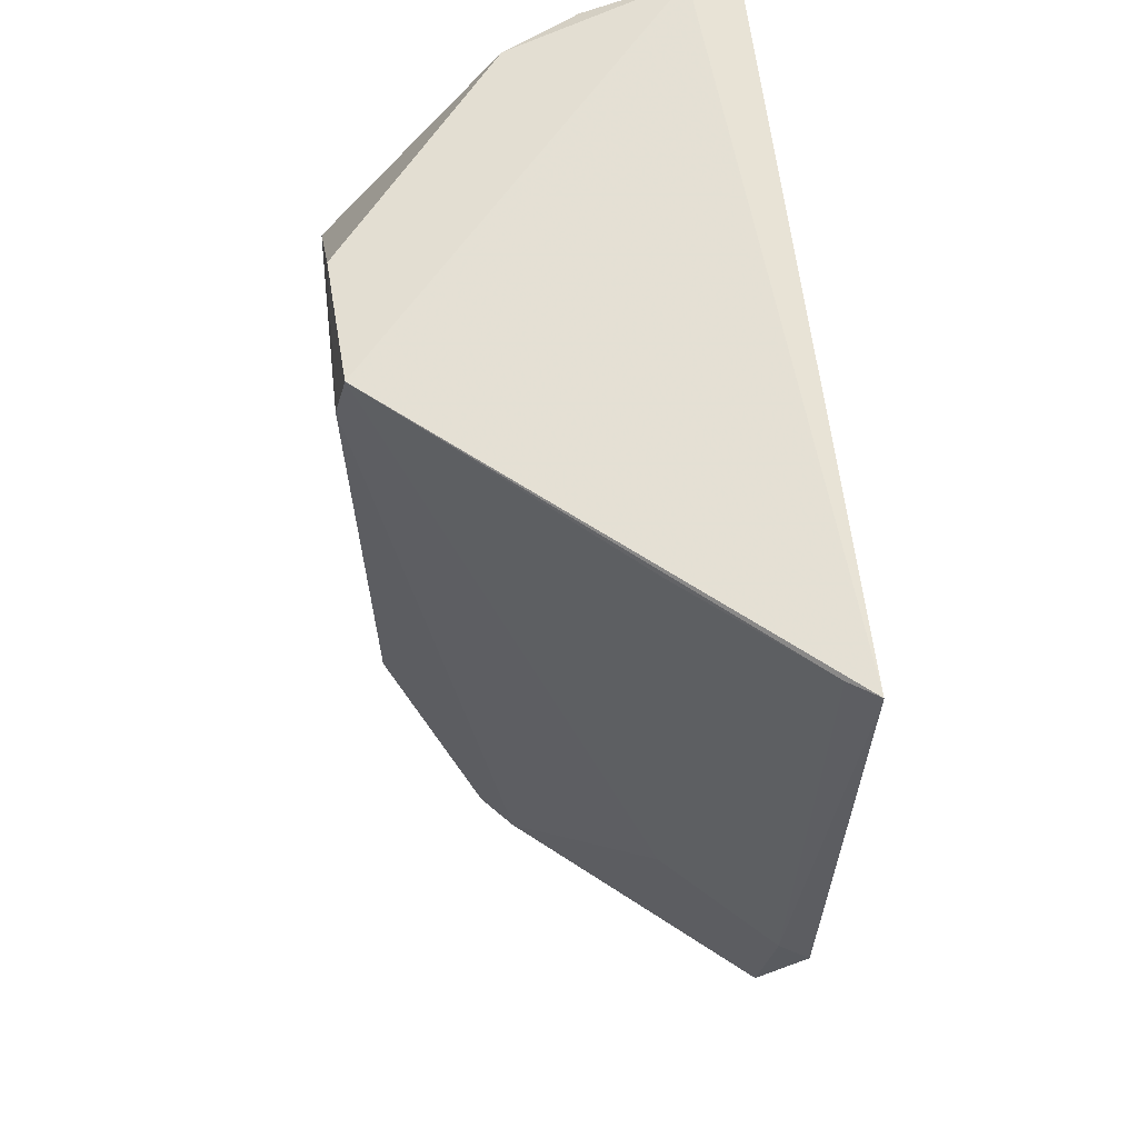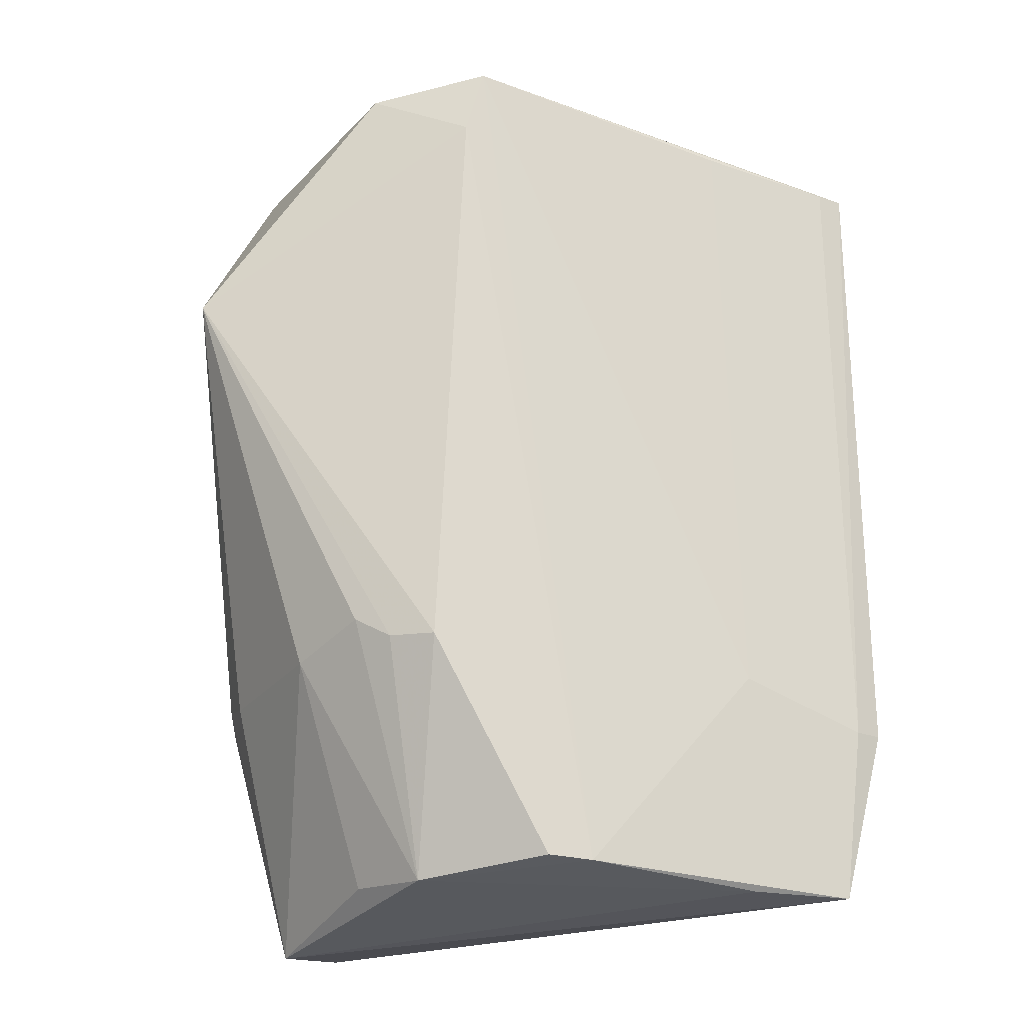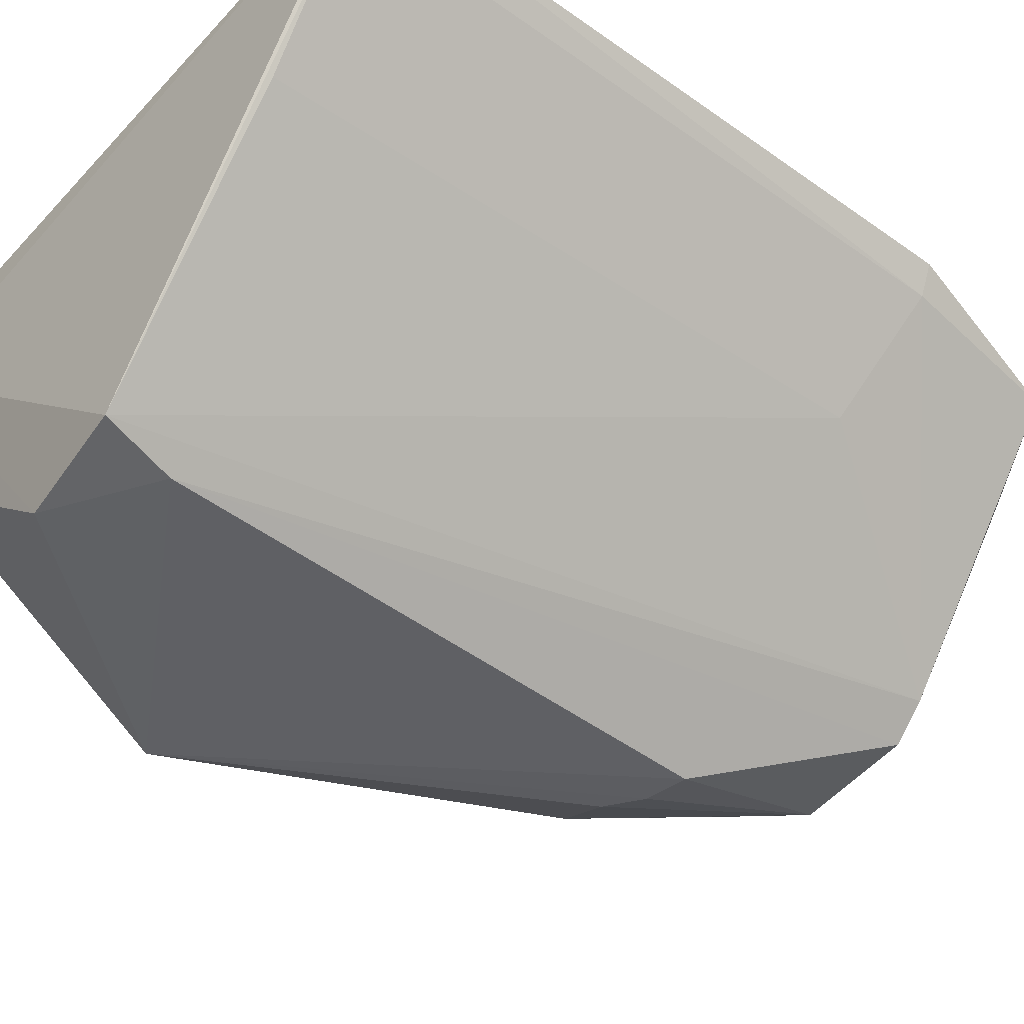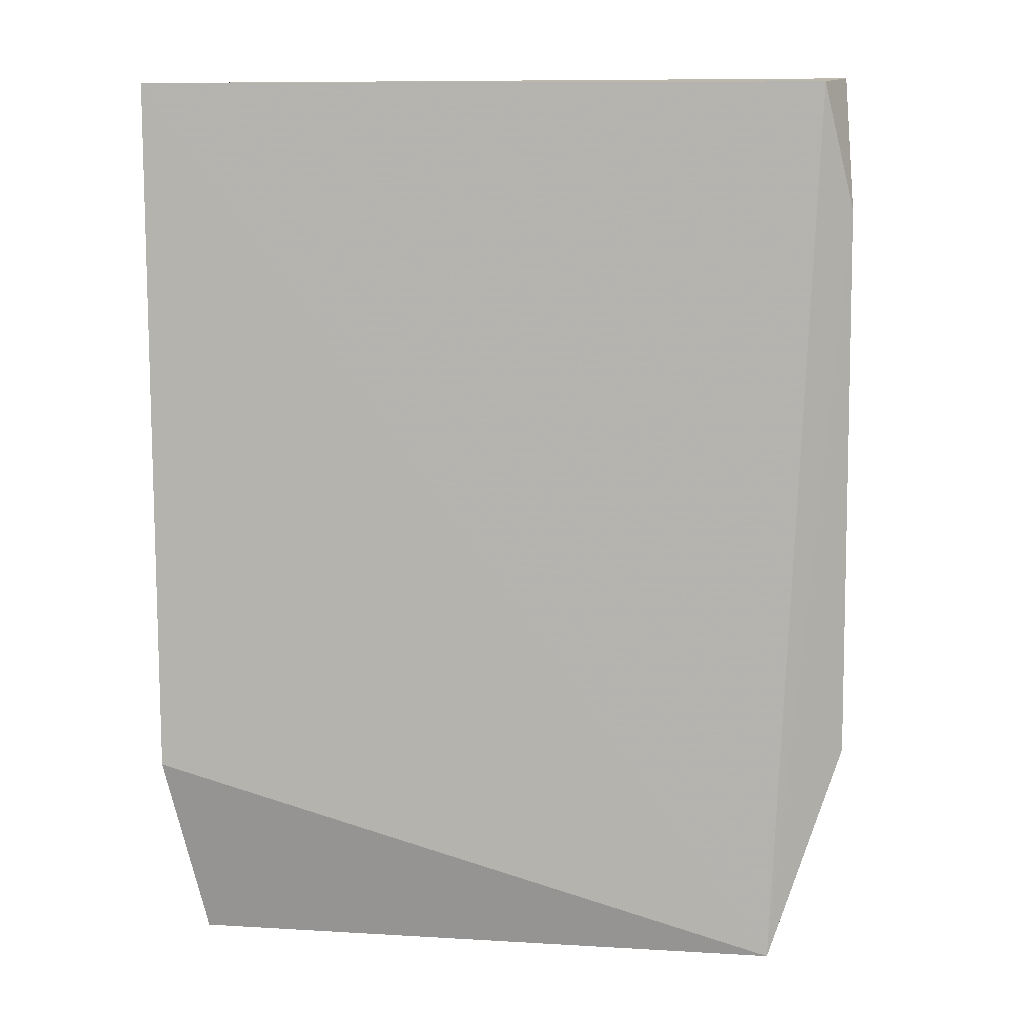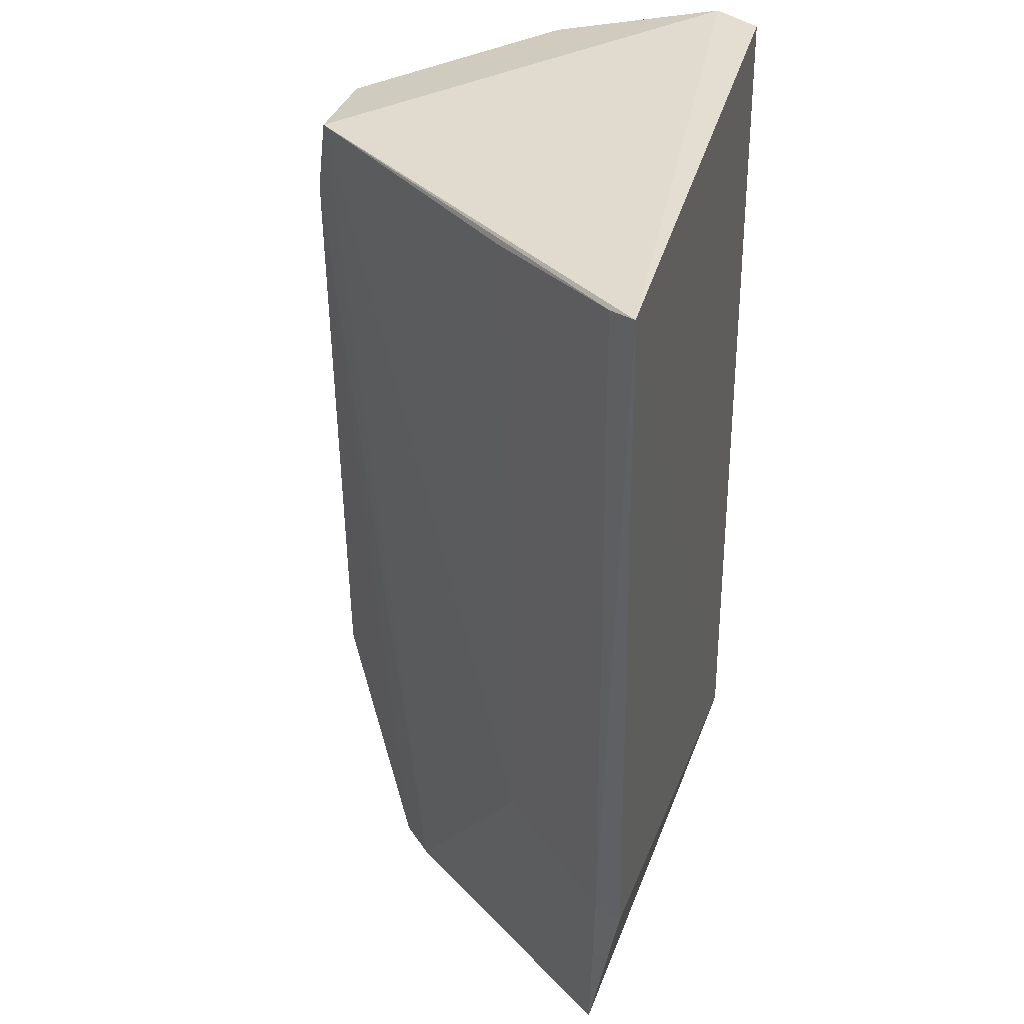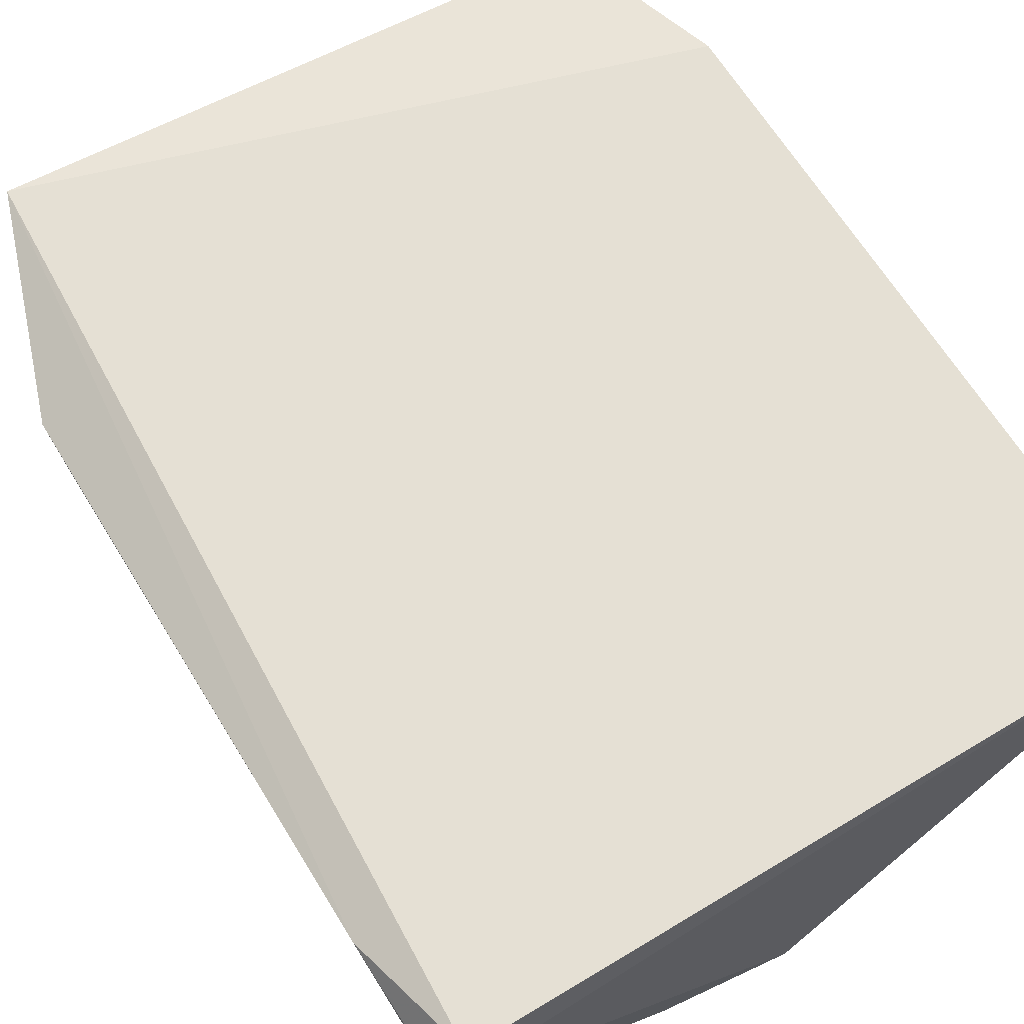
<metadata>
{"format":"obj","ext":"obj","renderer":"f3d","projection":"perspective","resolution":1024,"background":"white","views":[{"elev":64.2,"azim":84.7,"up":"+Z"},{"elev":-25.7,"azim":19.0,"up":"+Z"},{"elev":-43.2,"azim":50.1,"up":"+Y"},{"elev":10.0,"azim":-176.7,"up":"+Z"},{"elev":34.0,"azim":106.0,"up":"+Z"},{"elev":63.7,"azim":-30.8,"up":"+Y"}]}
</metadata>
<code>
v -0.01717 0.03 0.03185
v -0.01774 0.02917 0.03172
v -0.0184 0.029 0.005037
v -0.03614 0.0249 0.003591
v -0.03761 0.02927 0.0319
v -0.02746 0.01754 0.02926
v -0.01777 0.02927 0.01067
v -0.02701 0.01795 0.03154
v -0.0364 0.02956 0.004583
v -0.02567 0.02038 0.004767
v -0.03663 0.01712 0.02377
v -0.03835 0.02781 0.03202
v -0.02059 0.02576 0.01166
v -0.01726 0.03017 0.01076
v -0.02081 0.02631 0.004781
v -0.02462 0.02139 0.004778
v -0.02831 0.01757 0.01109
v -0.03083 0.01766 0.03111
v -0.03834 0.0248 0.01135
v -0.03871 0.02844 0.01109
v -0.0209 0.02527 0.0315
v -0.02978 0.02034 0.004348
v -0.03695 0.02266 0.03131
v -0.03697 0.02228 0.01131
v -0.0381 0.02486 0.03125
v -0.03857 0.02877 0.02806
v -0.03332 0.01893 0.01125
v -0.03803 0.02377 0.01185
v -0.03096 0.01771 0.01193
v -0.03221 0.02153 0.00463
v -0.02979 0.01766 0.01123
f 7 1 2
f 8 2 1
f 9 3 4
f 9 5 1
f 12 8 1
f 12 1 5
f 13 7 2
f 14 7 3
f 14 3 9
f 14 9 1
f 14 1 7
f 15 4 3
f 16 8 6
f 16 6 10
f 16 13 8
f 16 3 7
f 16 7 13
f 16 15 3
f 17 10 6
f 17 6 11
f 18 11 6
f 18 6 8
f 18 8 12
f 20 9 4
f 20 4 19
f 21 13 2
f 21 2 8
f 21 8 13
f 22 16 10
f 22 4 15
f 22 15 16
f 22 10 17
f 23 18 12
f 23 11 18
f 25 19 11
f 25 23 12
f 25 11 23
f 26 12 5
f 26 5 9
f 26 9 20
f 26 25 12
f 26 20 19
f 26 19 25
f 27 11 24
f 27 24 4
f 28 19 4
f 28 4 24
f 28 24 11
f 28 11 19
f 29 27 22
f 29 11 27
f 30 27 4
f 30 4 22
f 30 22 27
f 31 29 22
f 31 22 17
f 31 17 11
f 31 11 29

</code>
